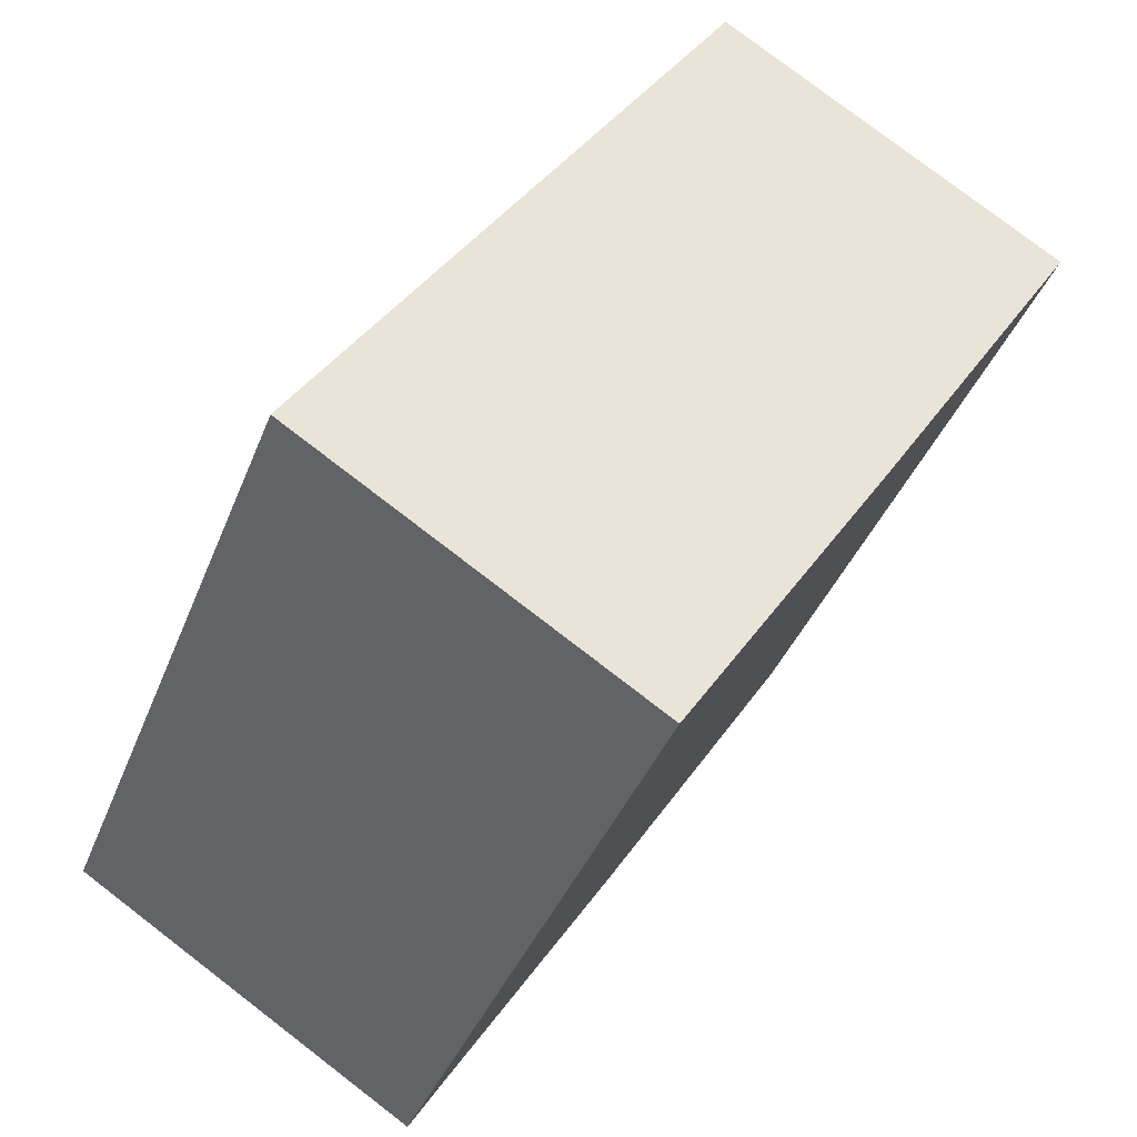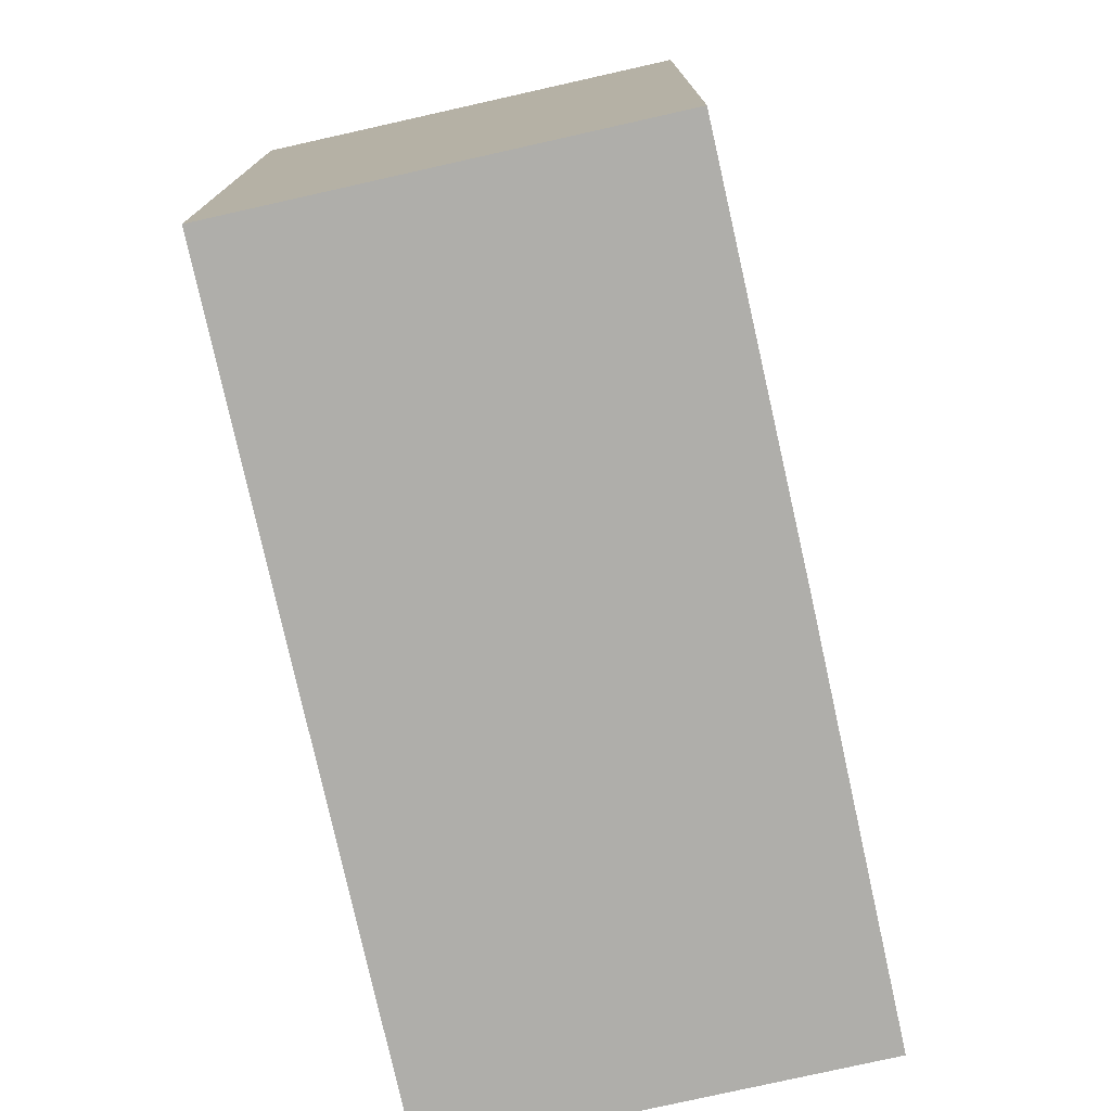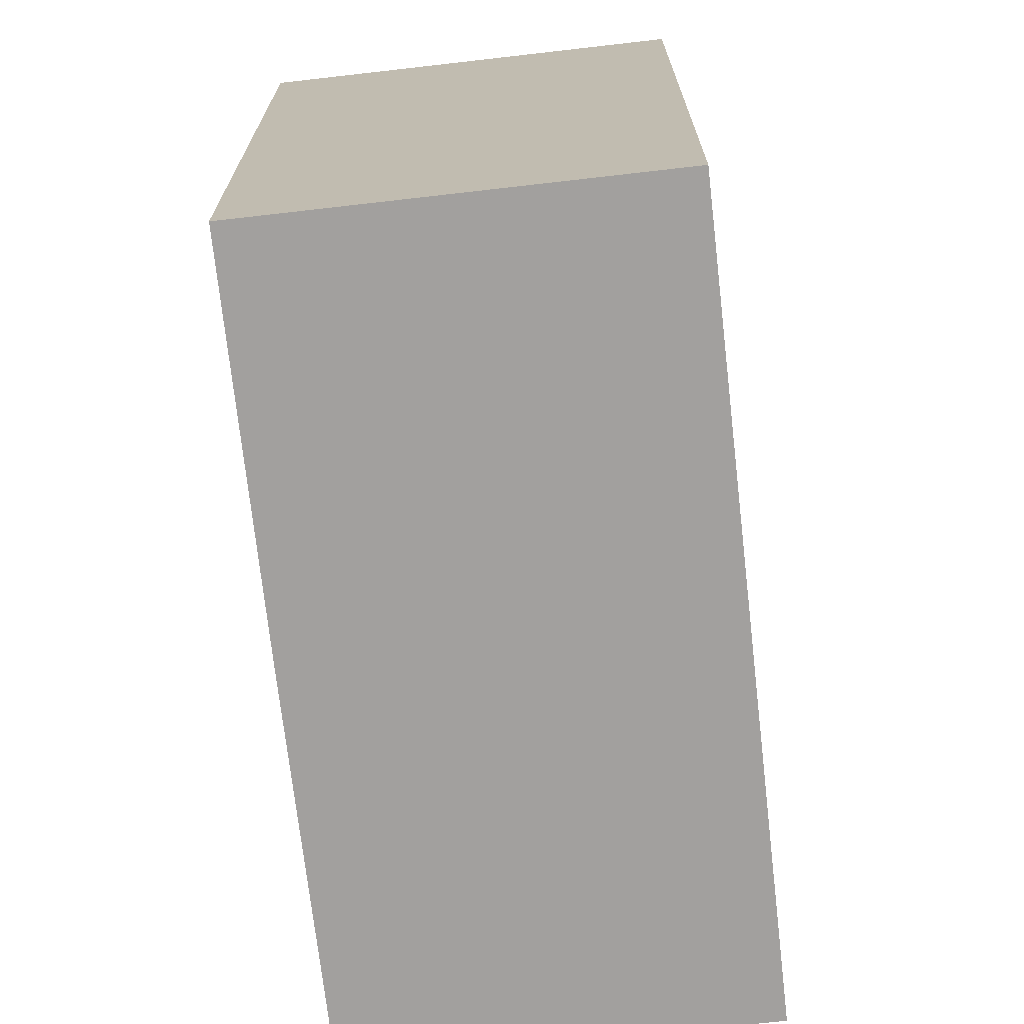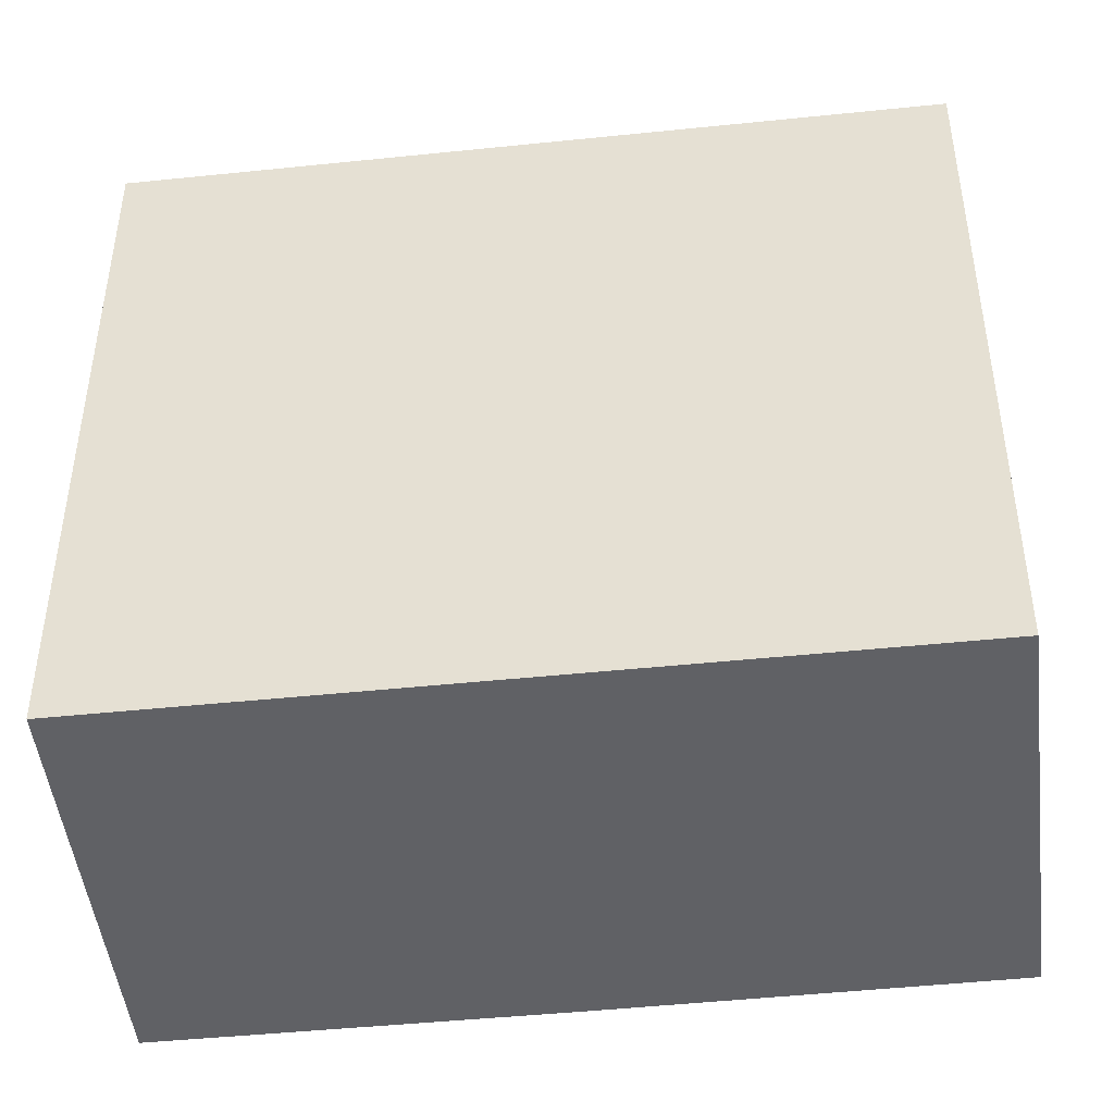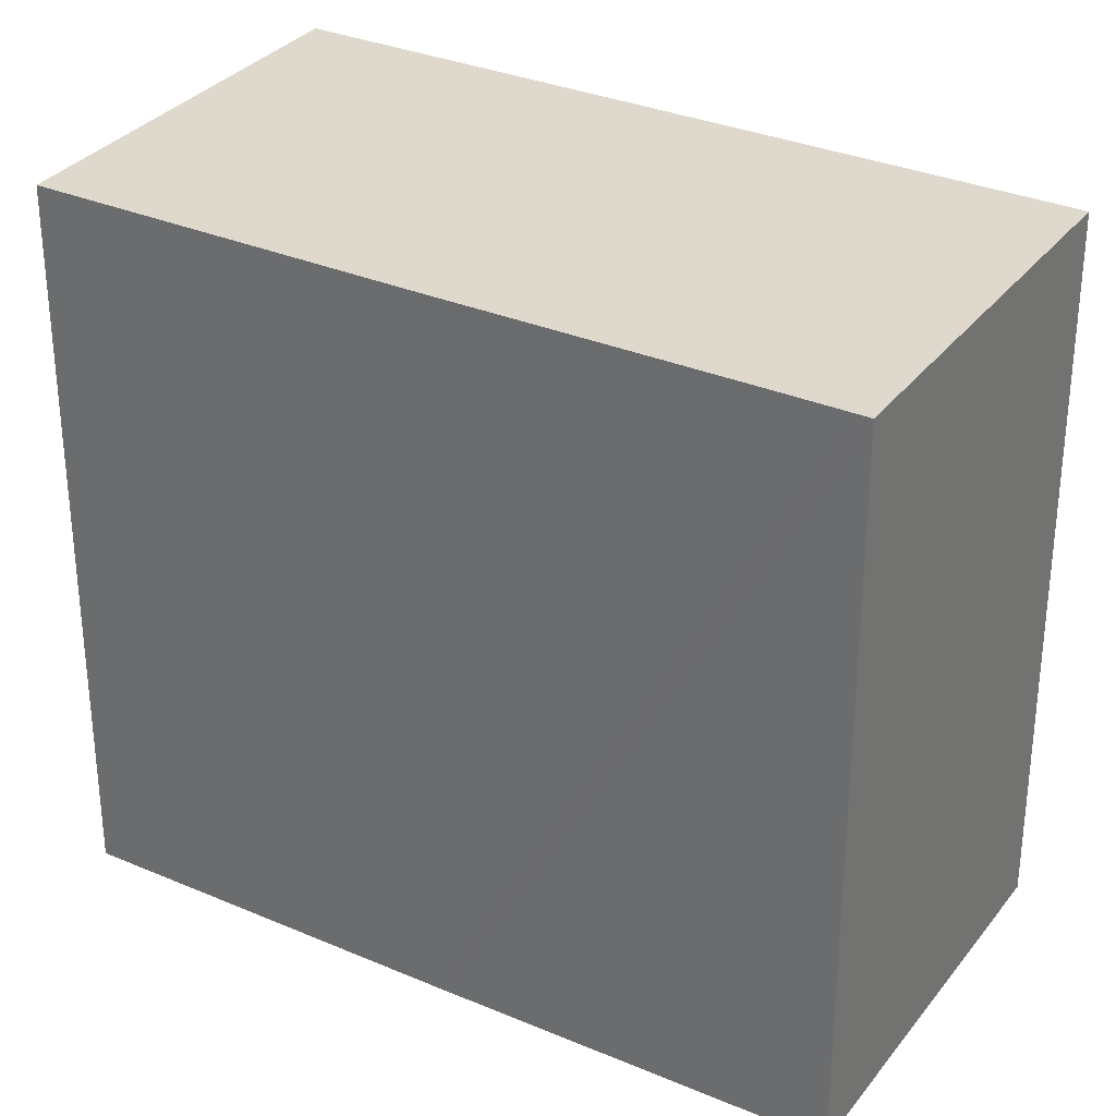
<metadata>
{"format":"obj","ext":"obj","renderer":"f3d","projection":"perspective","resolution":1024,"background":"white","views":[{"elev":-39.2,"azim":-20.0,"up":"+Z"},{"elev":-77.6,"azim":45.0,"up":"+Y"},{"elev":-71.9,"azim":-141.1,"up":"+Y"},{"elev":-47.2,"azim":-50.9,"up":"+Y"},{"elev":32.1,"azim":153.4,"up":"+Y"}]}
</metadata>
<code>
v  3.1 2.884 1.789
v  0.849 2.884 1.338
v  1.699 2.884 2.676
v  2.254 2.884 0.448
v  0 2.884 1.766e-16
v  1.592 2.884 -0.582
v  1.419 2.884 -0.854
v  1.399 2.884 -0.886
v  1.399 5.425e-17 -0.886
v  0 0 0
v  1.699 -1.639e-16 2.676
v  0.849 -8.193e-17 1.338
v  3.1 -1.095e-16 1.789
v  2.254 -2.743e-17 0.448
v  1.592 3.564e-17 -0.582
v  1.419 5.229e-17 -0.854
g defaultobject
f 1 2 3
f 2 1 4
f 2 4 5
f 5 4 6
f 5 6 7
f 5 7 8
f 9 5 8
f 5 9 10
f 10 2 5
f 2 10 3
f 3 10 11
f 11 10 12
f 11 1 3
f 1 11 13
f 13 4 1
f 4 13 6
f 6 13 7
f 7 13 14
f 7 14 8
f 8 14 9
f 9 14 15
f 9 15 16
f 12 13 11
f 13 12 10
f 13 10 14
f 14 10 15
f 15 10 16
f 16 10 9

</code>
